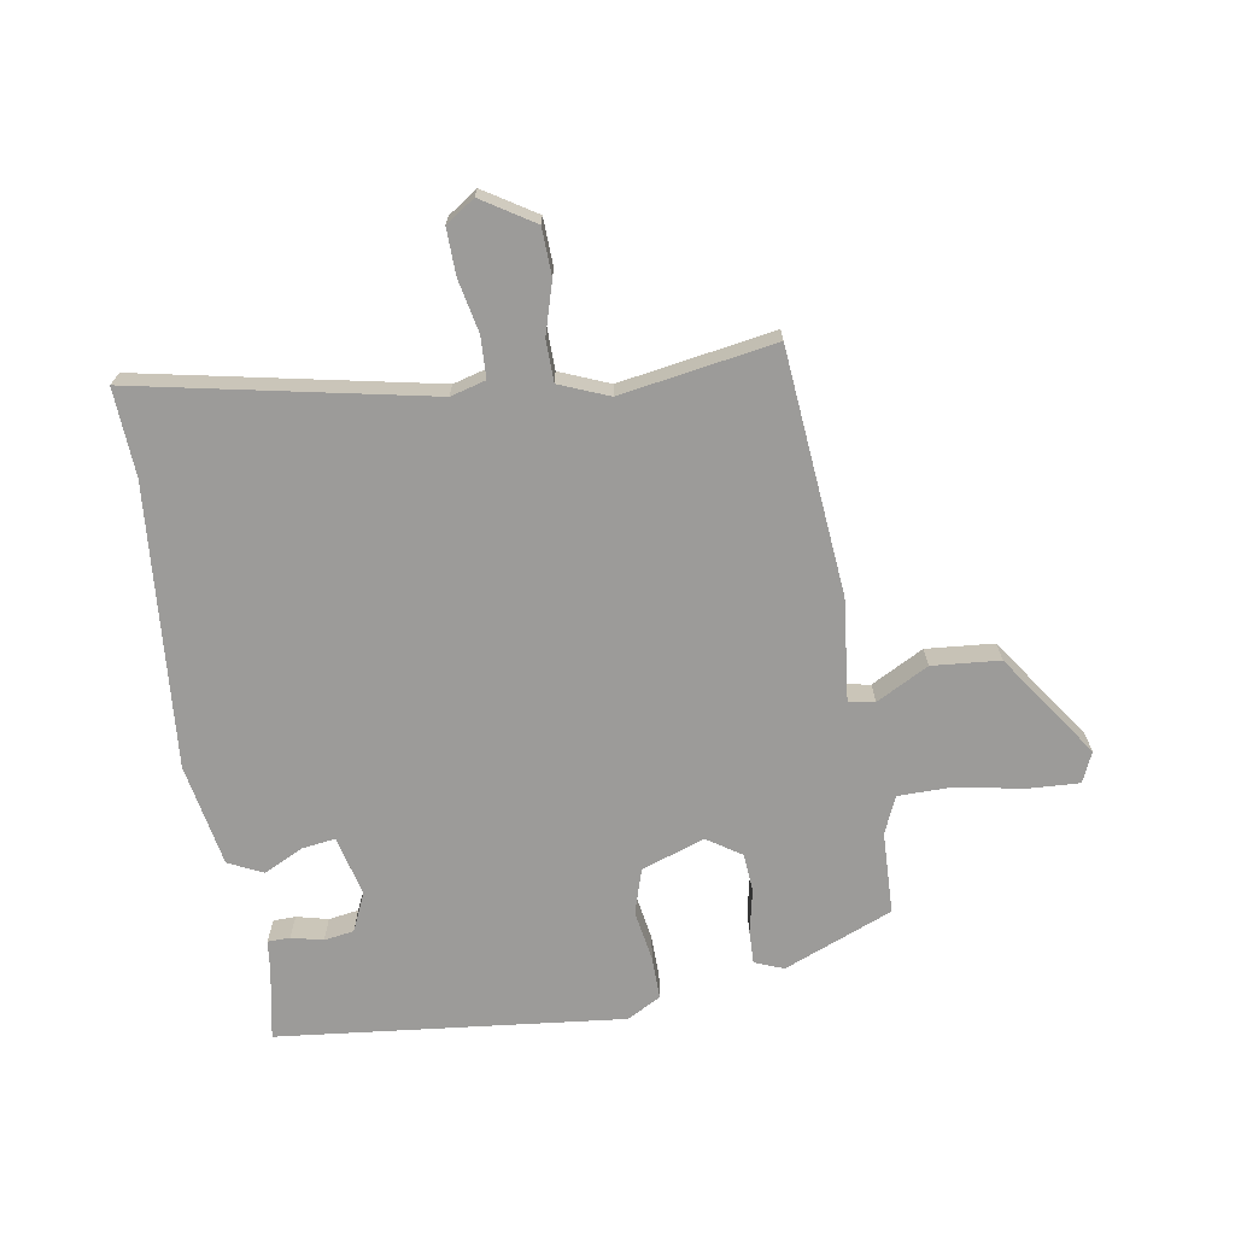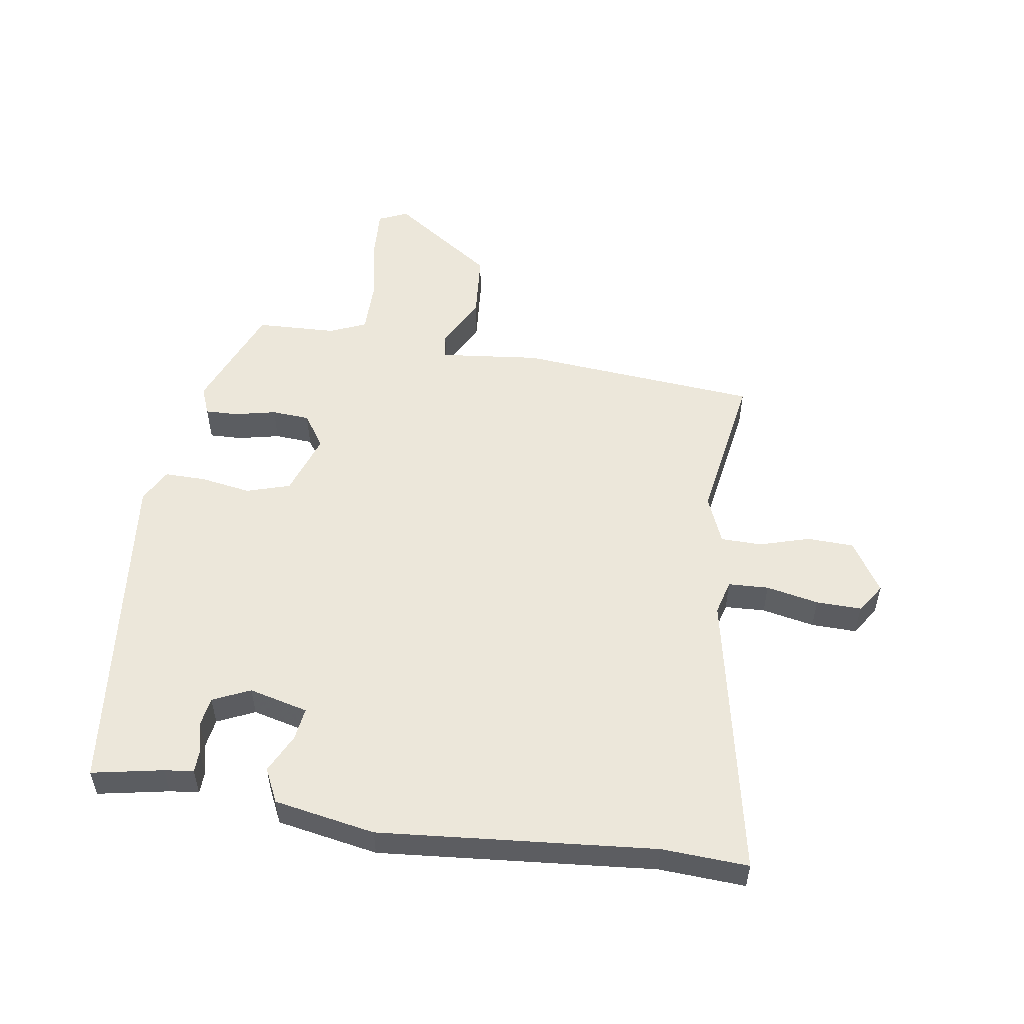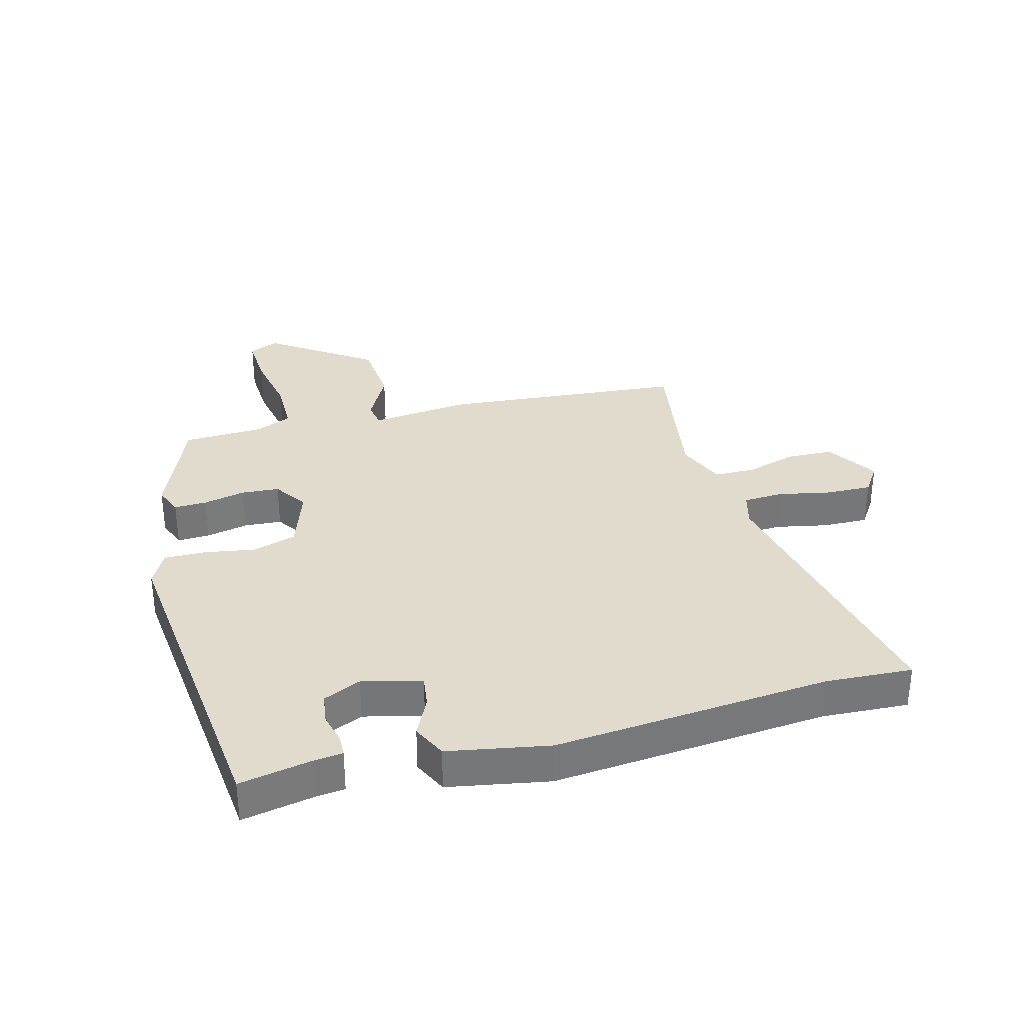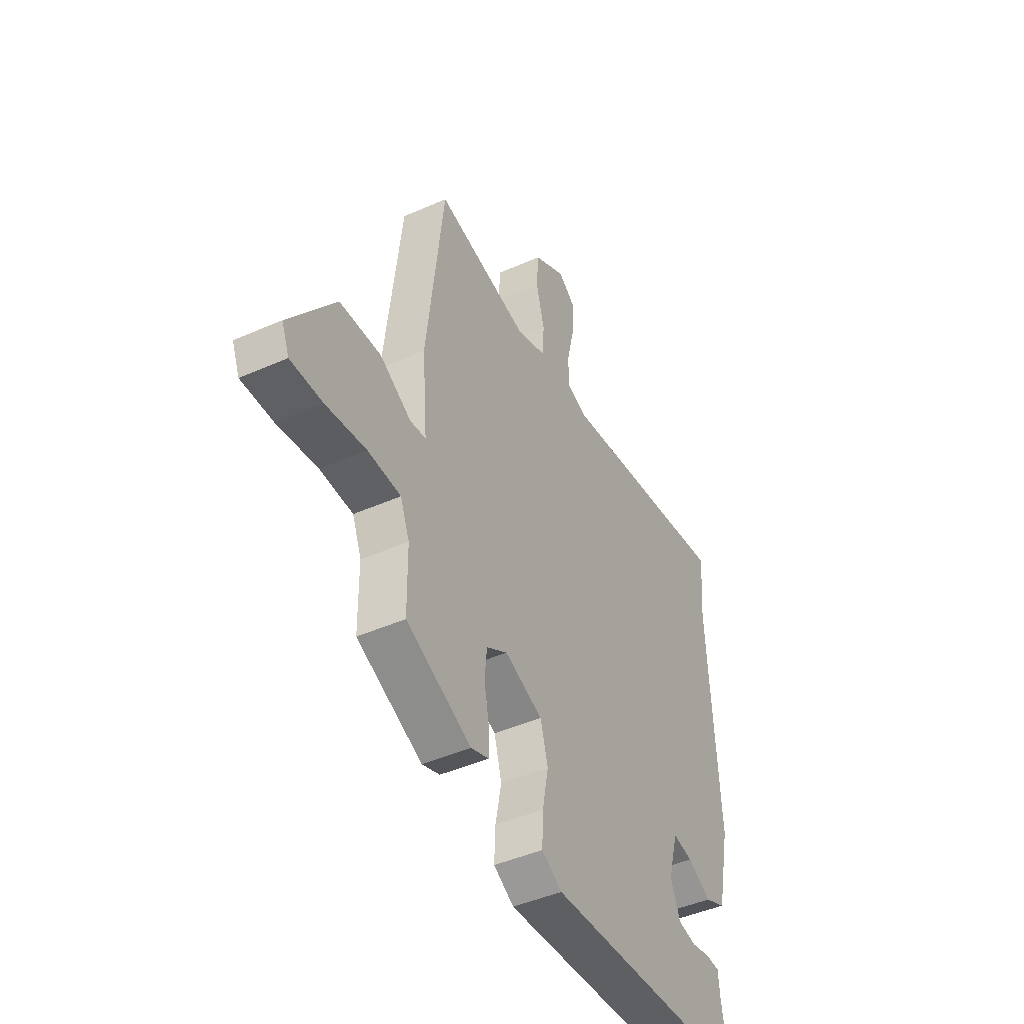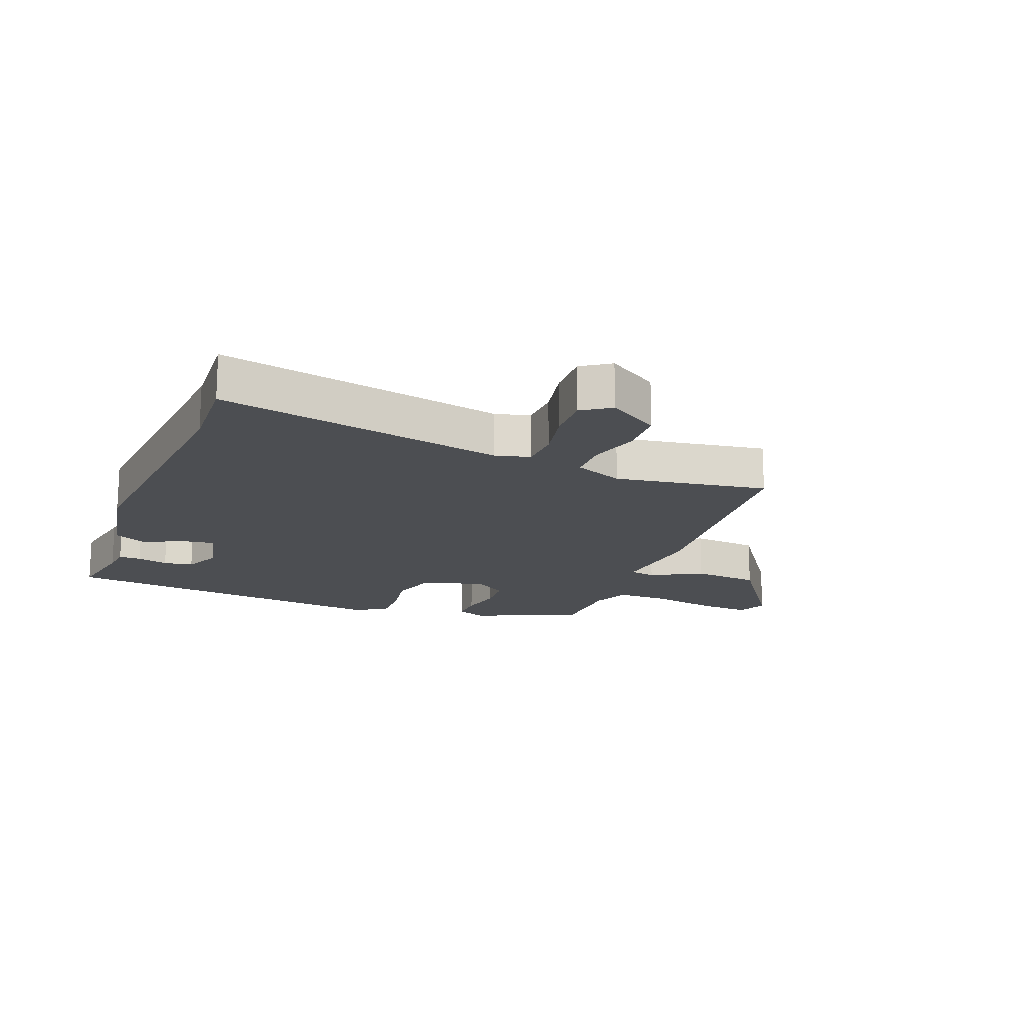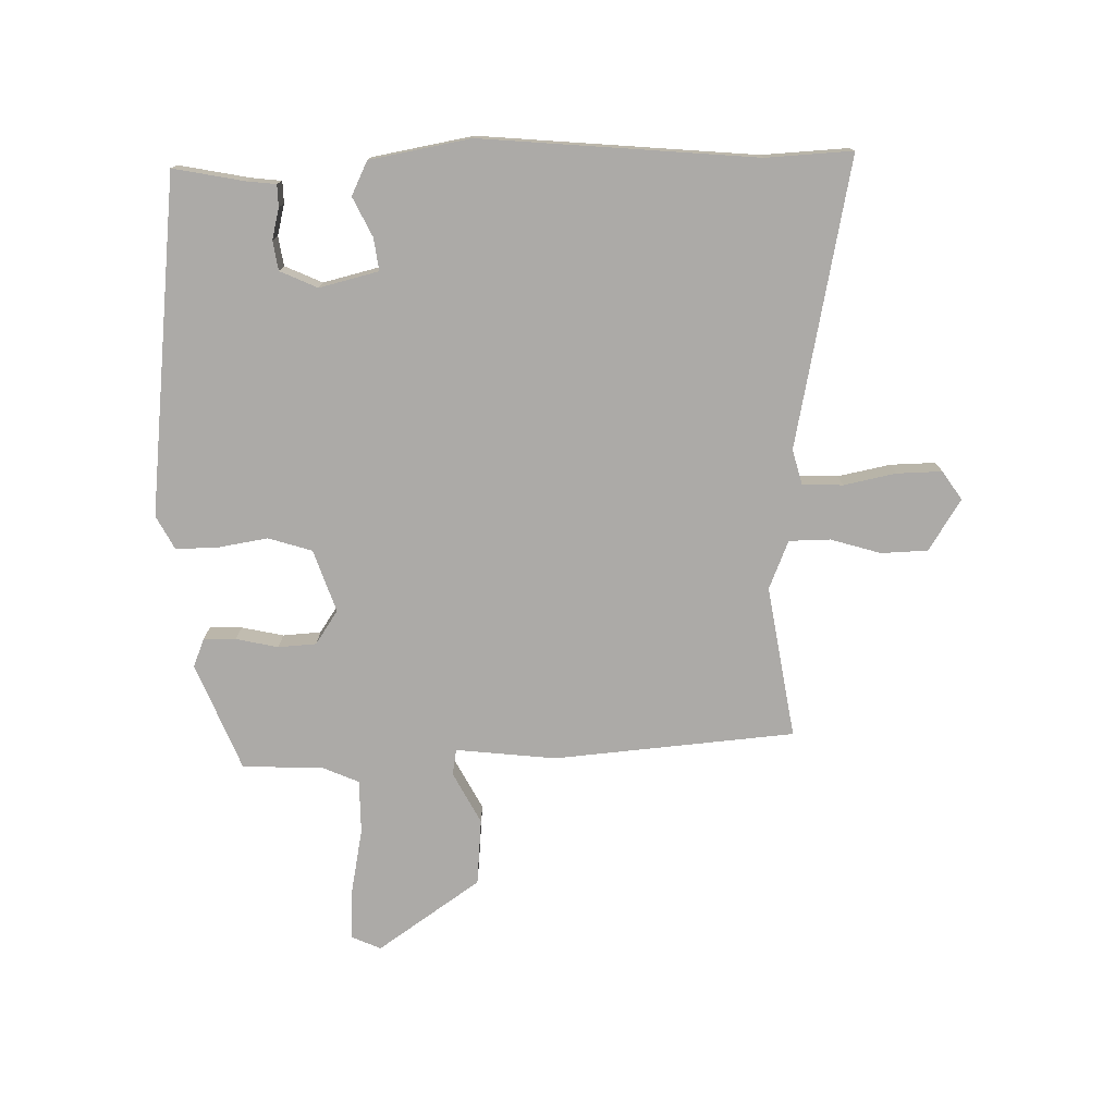
<metadata>
{"format":"obj","ext":"obj","renderer":"f3d","projection":"perspective","resolution":1024,"background":"white","views":[{"elev":-69.7,"azim":7.7,"up":"+Y"},{"elev":53.5,"azim":-83.0,"up":"+Y"},{"elev":33.3,"azim":-106.7,"up":"+Y"},{"elev":-45.2,"azim":117.1,"up":"+Z"},{"elev":-17.0,"azim":-23.0,"up":"+Y"},{"elev":-76.1,"azim":-90.5,"up":"+Y"}]}
</metadata>
<code>
v 0.446 0.07 0.499
v 0.492 0.07 0.106
v 0.479 0.07 -0.058
v 0.521 0.07 -0.064
v 0.604 0.07 -0.017
v 0.713 0.07 -0.023
v 0.834 0.07 -0.187
v 0.814 0.07 -0.236
v 0.73 0.07 -0.234
v 0.623 0.07 -0.217
v 0.536 0.07 -0.22
v 0.512 0.07 -0.28
v 0.511 0.07 -0.412
v 0.338 0.07 -0.488
v 0.291 0.07 -0.471
v 0.291 0.07 -0.418
v 0.304 0.07 -0.349
v 0.298 0.07 -0.287
v 0.242 0.07 -0.252
v 0.141 0.07 -0.29
v 0.121 0.07 -0.362
v 0.137 0.07 -0.444
v 0.14 0.07 -0.512
v 0.086 0.07 -0.543
v -0.469 0.07 -0.5
v -0.45 0.07 -0.383
v -0.446 0.07 -0.335
v -0.41 0.07 -0.333
v -0.359 0.07 -0.344
v -0.311 0.07 -0.335
v -0.285 0.07 -0.273
v -0.312 0.07 -0.177
v -0.365 0.07 -0.186
v -0.428 0.07 -0.219
v -0.484 0.07 -0.194
v -0.519 0.07 -0.03
v -0.493 0.07 0.422
v -0.505 0.07 0.563
v -0.032 0.07 0.482
v 0.024 0.07 0.499
v 0.025 0.07 0.565
v 0.005 0.07 0.65
v 0.001 0.07 0.724
v 0.047 0.07 0.757
v 0.132 0.07 0.707
v 0.137 0.07 0.631
v 0.115 0.07 0.548
v 0.118 0.07 0.481
v 0.198 0.07 0.451
v 0.446 0 0.499
v 0.492 0 0.106
v 0.479 0 -0.058
v 0.521 0 -0.064
v 0.604 0 -0.017
v 0.713 0 -0.023
v 0.834 0 -0.187
v 0.814 0 -0.236
v 0.73 0 -0.234
v 0.623 0 -0.217
v 0.536 0 -0.22
v 0.512 0 -0.28
v 0.511 0 -0.412
v 0.338 0 -0.488
v 0.291 0 -0.471
v 0.291 0 -0.418
v 0.304 0 -0.349
v 0.298 0 -0.287
v 0.242 0 -0.252
v 0.141 0 -0.29
v 0.121 0 -0.362
v 0.137 0 -0.444
v 0.14 0 -0.512
v 0.086 0 -0.543
v -0.469 0 -0.5
v -0.45 0 -0.383
v -0.446 0 -0.335
v -0.41 0 -0.333
v -0.359 0 -0.344
v -0.311 0 -0.335
v -0.285 0 -0.273
v -0.312 0 -0.177
v -0.365 0 -0.186
v -0.428 0 -0.219
v -0.484 0 -0.194
v -0.519 0 -0.03
v -0.493 0 0.422
v -0.505 0 0.563
v -0.032 0 0.482
v 0.024 0 0.499
v 0.025 0 0.565
v 0.005 0 0.65
v 0.001 0 0.724
v 0.047 0 0.757
v 0.132 0 0.707
v 0.137 0 0.631
v 0.115 0 0.548
v 0.118 0 0.481
v 0.198 0 0.451
f 45 46 47
f 44 45 47
f 43 44 47
f 42 43 47
f 41 42 47
f 40 41 47 48
f 39 40 48 49
f 37 38 39
f 37 39 49
f 36 37 49
f 35 36 49
f 34 35 49
f 33 34 49
f 26 27 28 29
f 26 29 30
f 25 26 30
f 24 25 30
f 23 24 30
f 22 23 30
f 21 22 30
f 20 21 30 31
f 15 16 17
f 14 15 17
f 13 14 17
f 12 13 17
f 11 12 17 18
f 8 9 10
f 7 8 10
f 6 7 10
f 5 6 10
f 4 5 10
f 3 4 10 11
f 49 1 2 3
f 11 18 19
f 3 11 19
f 49 3 19
f 20 31 32
f 19 20 32
f 49 19 32
f 32 33 49
f 96 95 94
f 96 94 93
f 96 93 92
f 96 92 91
f 96 91 90
f 97 96 90 89
f 98 97 89 88
f 88 87 86
f 98 88 86
f 98 86 85
f 98 85 84
f 98 84 83
f 98 83 82
f 78 77 76 75
f 79 78 75
f 79 75 74
f 79 74 73
f 79 73 72
f 79 72 71
f 79 71 70
f 80 79 70 69
f 66 65 64
f 66 64 63
f 66 63 62
f 66 62 61
f 67 66 61 60
f 59 58 57
f 59 57 56
f 59 56 55
f 59 55 54
f 59 54 53
f 60 59 53 52
f 52 51 50 98
f 68 67 60
f 68 60 52
f 68 52 98
f 81 80 69
f 81 69 68
f 81 68 98
f 98 82 81
f 1 50 51 2
f 2 51 52 3
f 3 52 53 4
f 4 53 54 5
f 5 54 55 6
f 6 55 56 7
f 7 56 57 8
f 8 57 58 9
f 9 58 59 10
f 10 59 60 11
f 11 60 61 12
f 12 61 62 13
f 13 62 63 14
f 14 63 64 15
f 15 64 65 16
f 16 65 66 17
f 17 66 67 18
f 18 67 68 19
f 19 68 69 20
f 20 69 70 21
f 21 70 71 22
f 22 71 72 23
f 23 72 73 24
f 24 73 74 25
f 25 74 75 26
f 26 75 76 27
f 27 76 77 28
f 28 77 78 29
f 29 78 79 30
f 30 79 80 31
f 31 80 81 32
f 32 81 82 33
f 33 82 83 34
f 34 83 84 35
f 35 84 85 36
f 36 85 86 37
f 37 86 87 38
f 38 87 88 39
f 39 88 89 40
f 40 89 90 41
f 41 90 91 42
f 42 91 92 43
f 43 92 93 44
f 44 93 94 45
f 45 94 95 46
f 46 95 96 47
f 47 96 97 48
f 48 97 98 49
f 49 98 50 1

</code>
